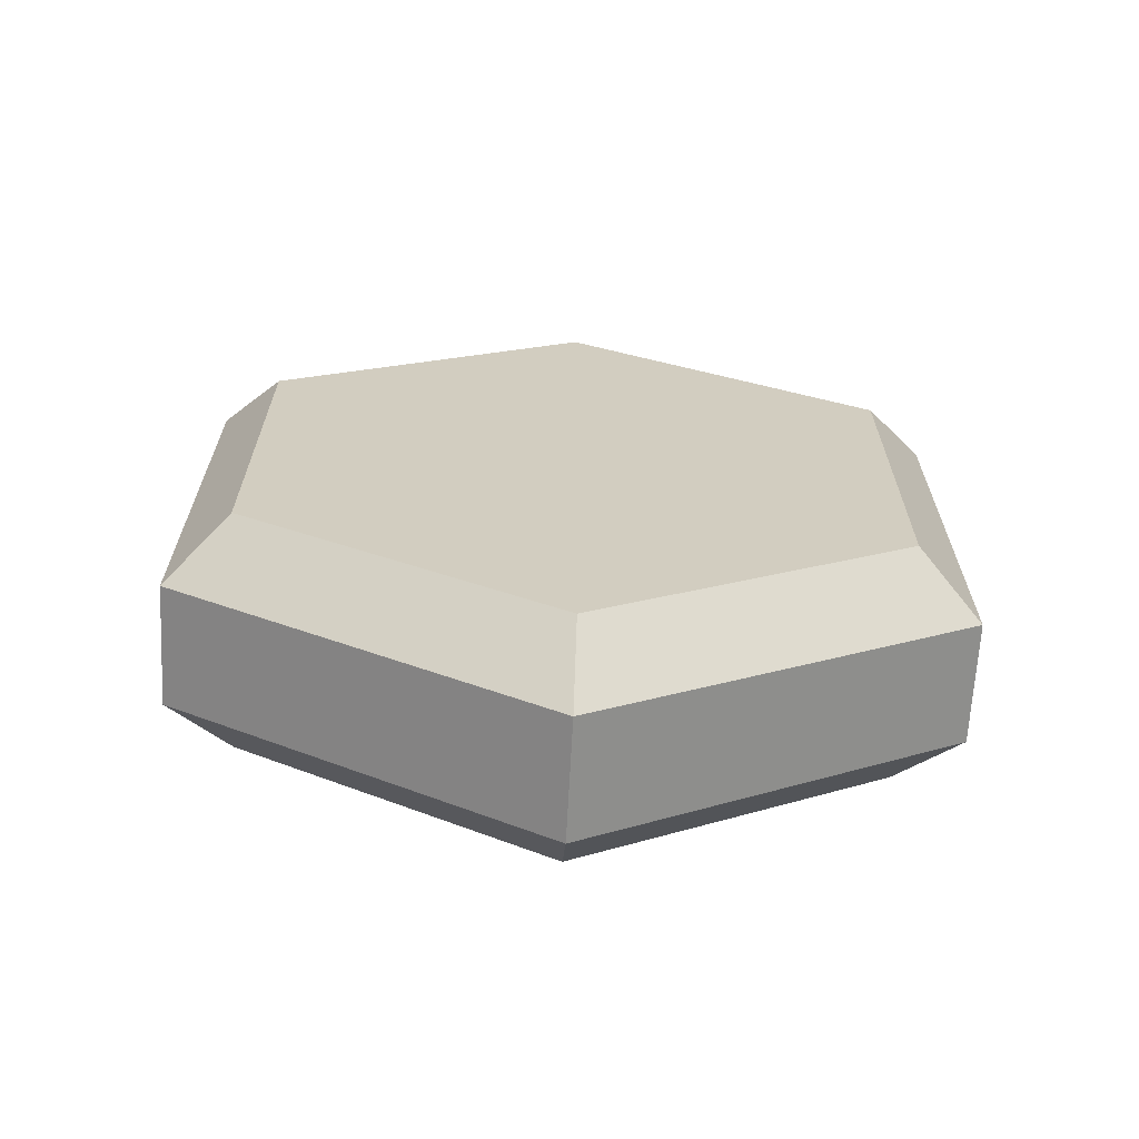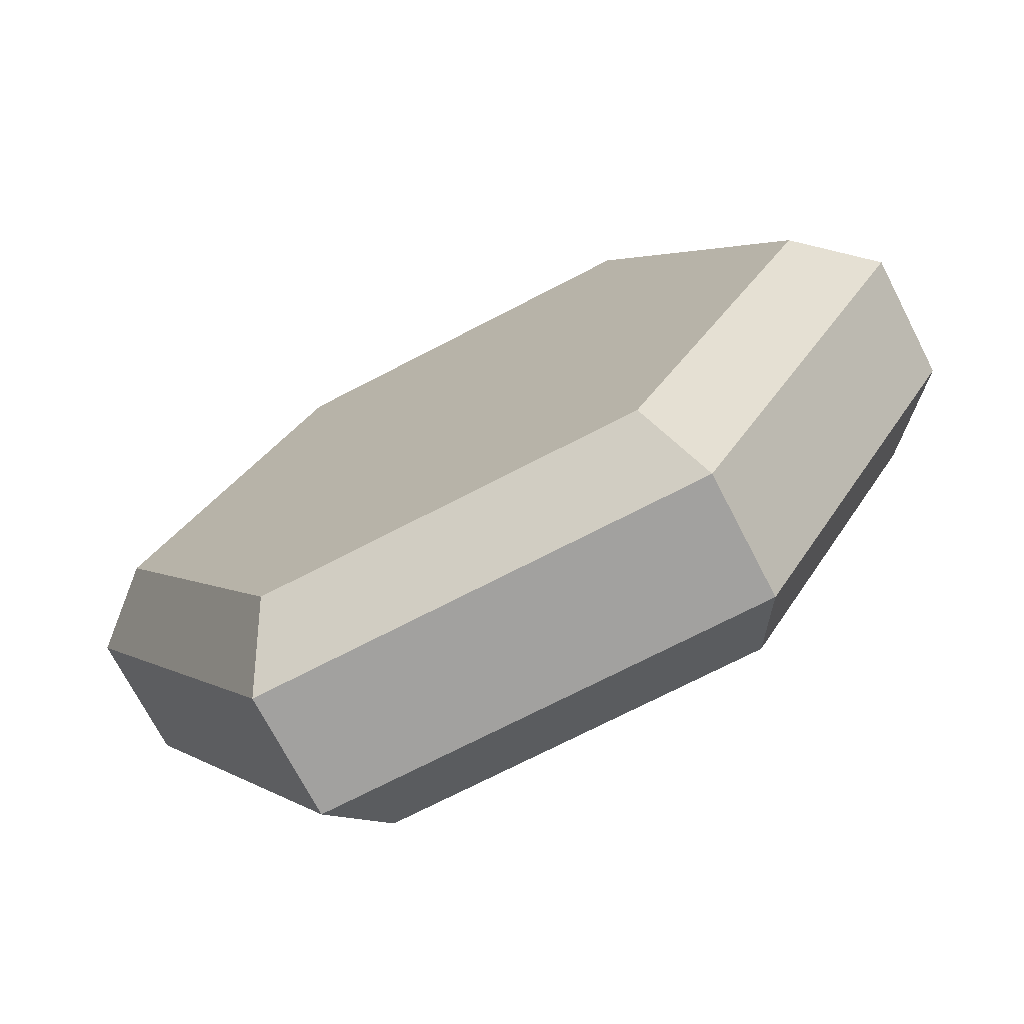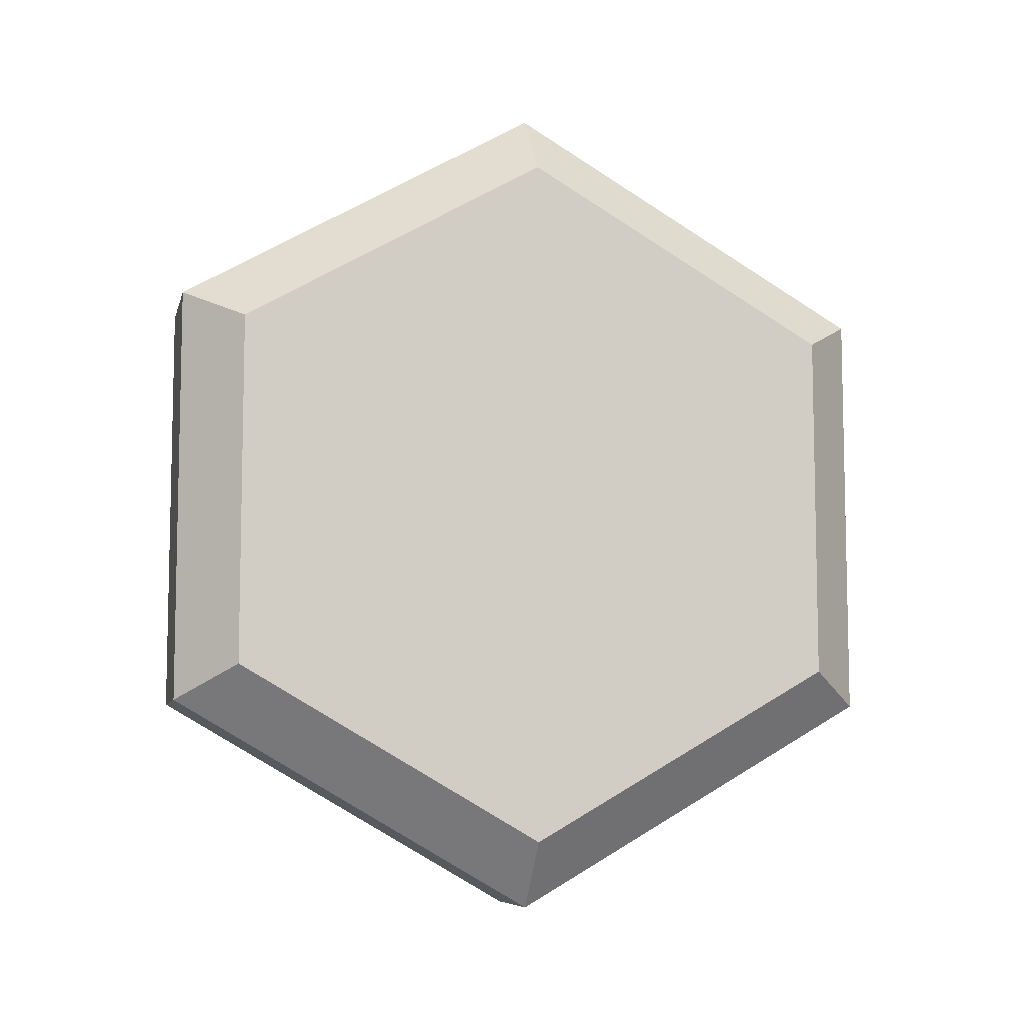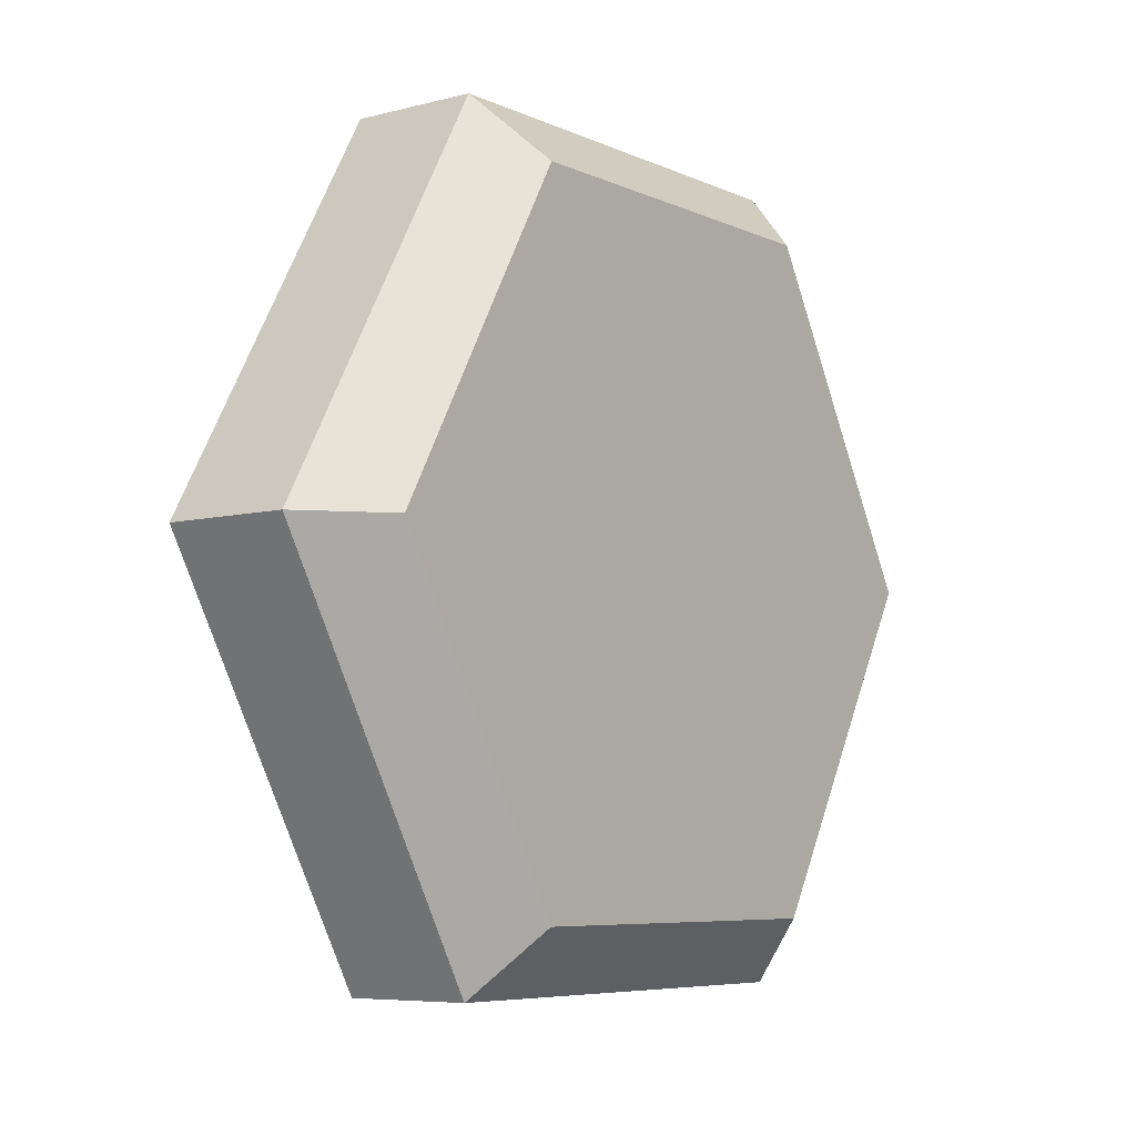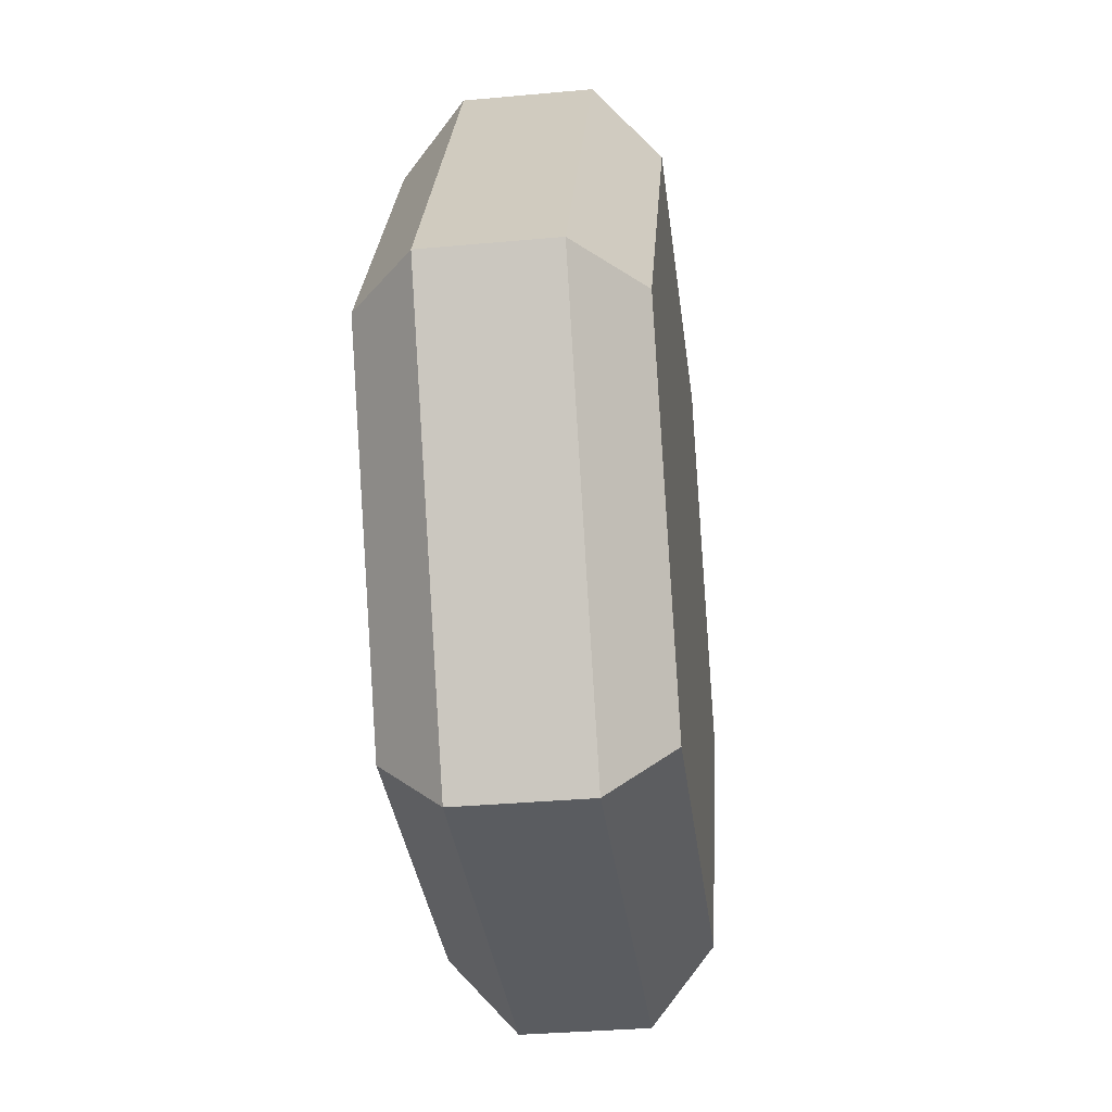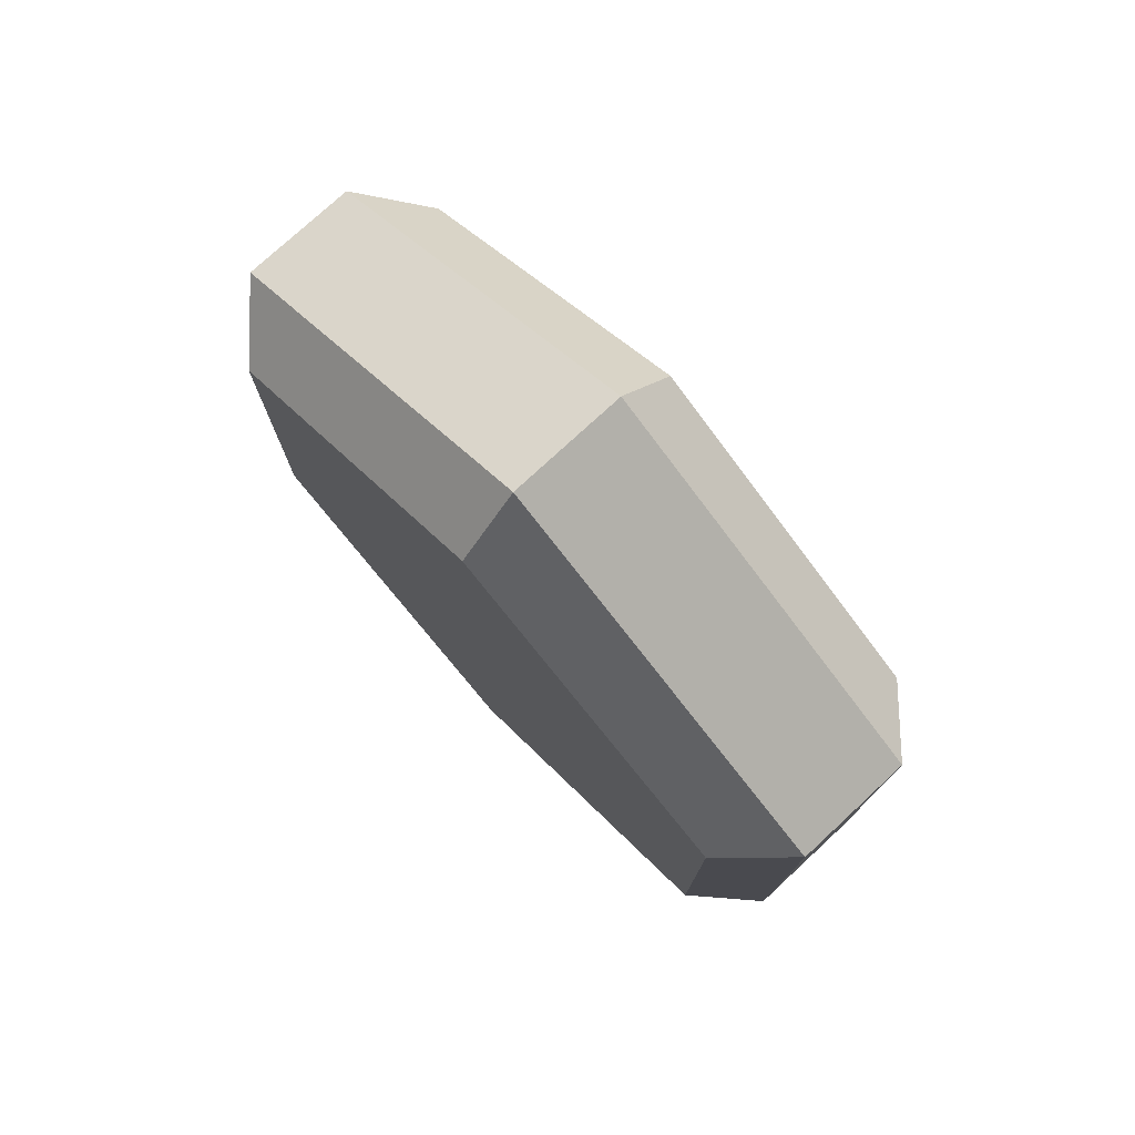
<metadata>
{"format":"obj","ext":"obj","renderer":"f3d","projection":"perspective","resolution":1024,"background":"white","views":[{"elev":-66.0,"azim":-93.0,"up":"+Z"},{"elev":-72.2,"azim":117.4,"up":"+Y"},{"elev":-7.8,"azim":76.7,"up":"+Z"},{"elev":-6.6,"azim":-142.7,"up":"+Y"},{"elev":-34.4,"azim":-173.0,"up":"+Y"},{"elev":76.4,"azim":137.2,"up":"+Z"}]}
</metadata>
<code>
g default
v -0.3594 -0 -0
v 0.3594 0 0
v -0.1797 -1.112 0.6419
v -0.3594 -0.9321 0.5381
v -0.1797 -1.112 -0.6419
v -0.3594 -0.9321 -0.5381
v -0.1797 -0 -1.284
v -0.3594 -0 -1.076
v -0.1797 1.112 -0.6419
v -0.3594 0.9321 -0.5381
v -0.1797 1.112 0.6419
v -0.3594 0.9321 0.5381
v -0.1797 -0 1.284
v -0.3594 0 1.076
v 0.1797 -1.112 0.6419
v 0.3594 -0.9321 0.5381
v 0.1797 -1.112 -0.6419
v 0.3594 -0.9321 -0.5381
v 0.1797 -0 -1.284
v 0.3594 -0 -1.076
v 0.1797 1.112 -0.6419
v 0.3594 0.9321 -0.5381
v 0.1797 1.112 0.6419
v 0.3594 0.9321 0.5381
v 0.1797 0 1.284
v 0.3594 0 1.076
g hexacoin_default
f 3 4 6 5
f 4 3 13 14
f 5 6 8 7
f 7 8 10 9
f 9 10 12 11
f 11 12 14 13
f 15 16 26 25
f 16 15 17 18
f 18 17 19 20
f 20 19 21 22
f 22 21 23 24
f 24 23 25 26
f 3 5 17 15
f 5 7 19 17
f 7 9 21 19
f 9 11 23 21
f 11 13 25 23
f 13 3 15 25
f 6 4 1
f 8 6 1
f 10 8 1
f 12 10 1
f 14 12 1
f 4 14 1
f 16 18 2
f 18 20 2
f 20 22 2
f 22 24 2
f 24 26 2
f 26 16 2

</code>
